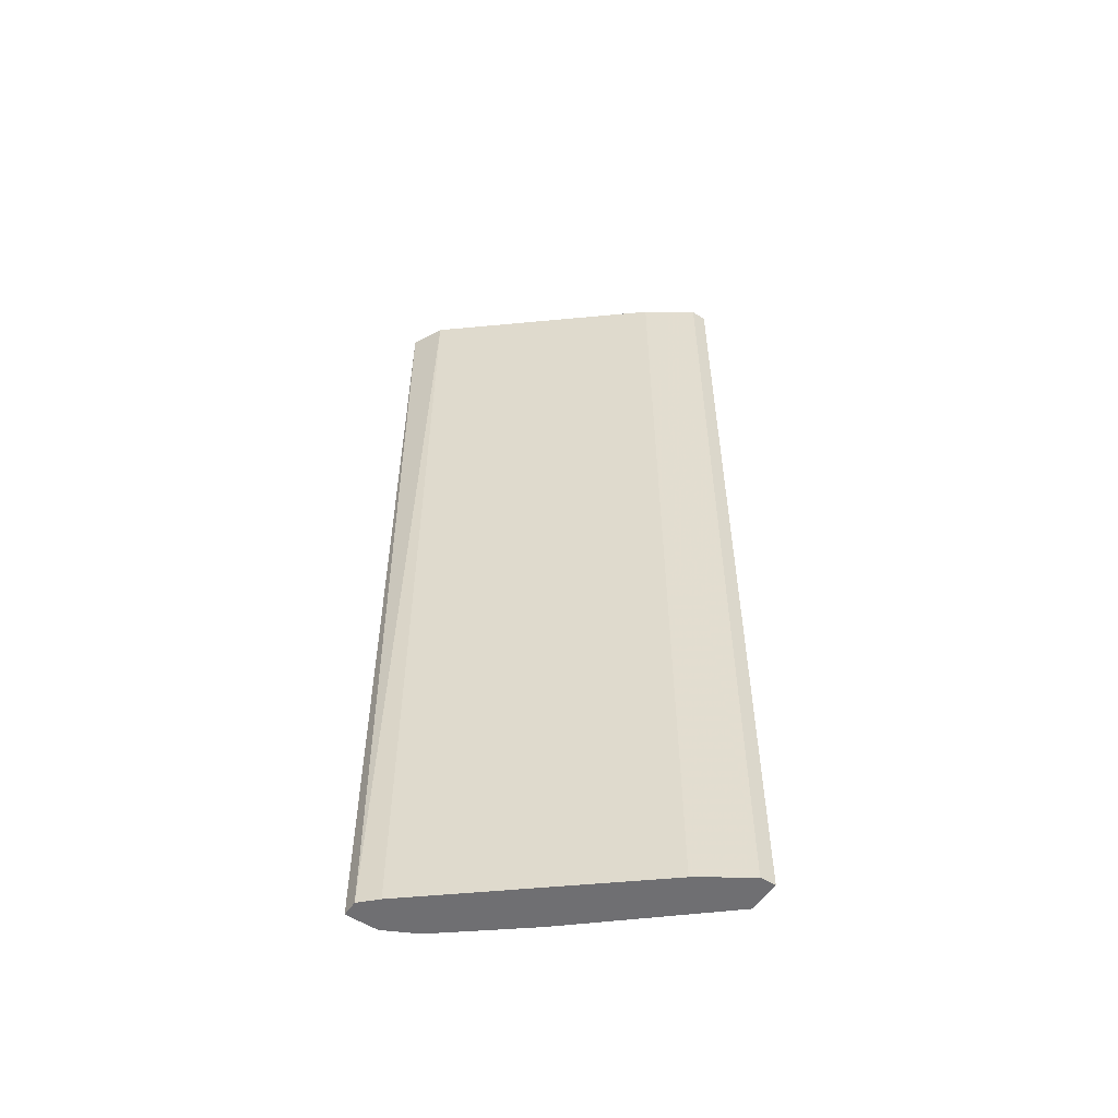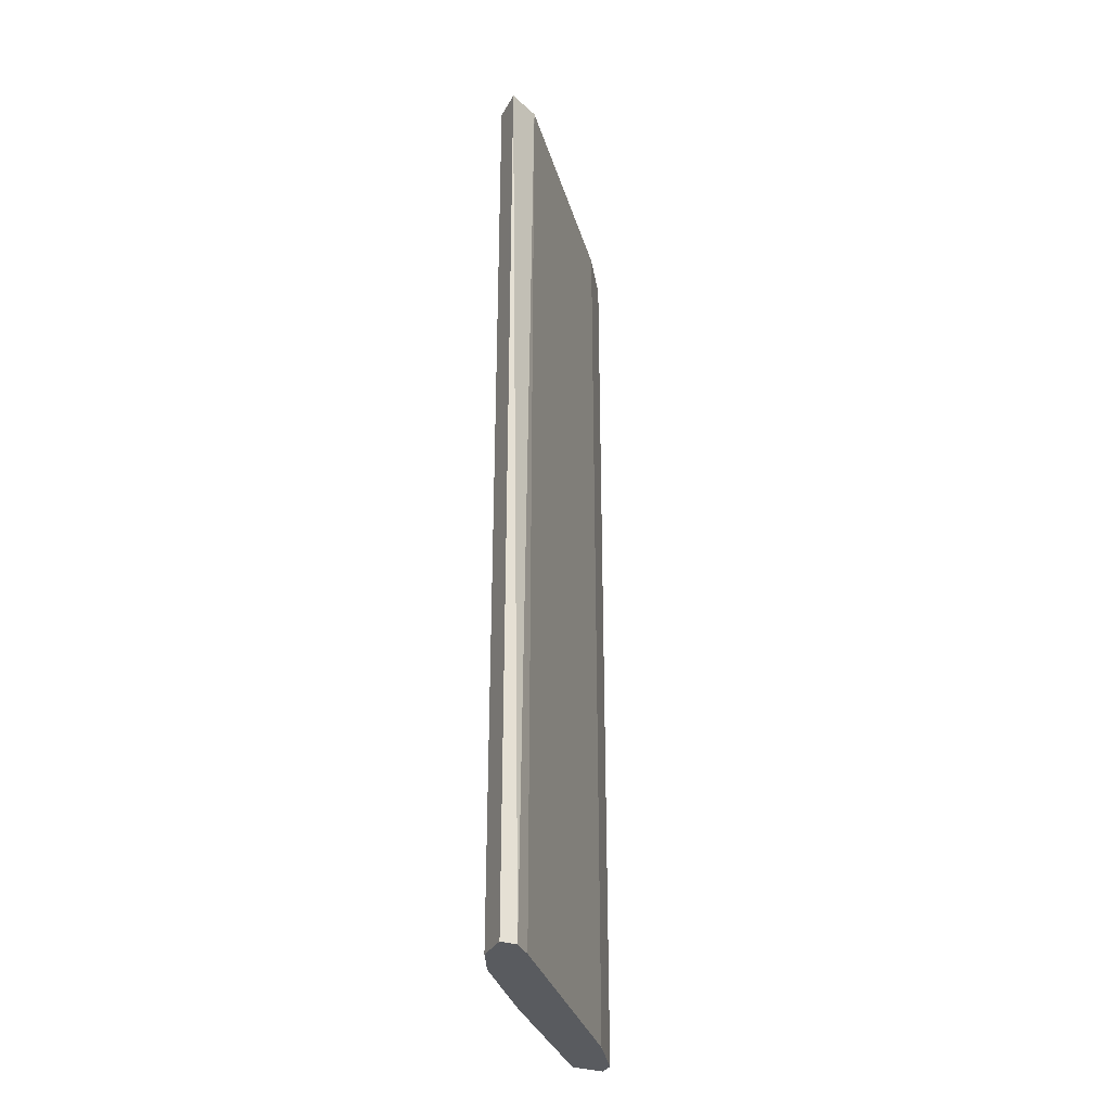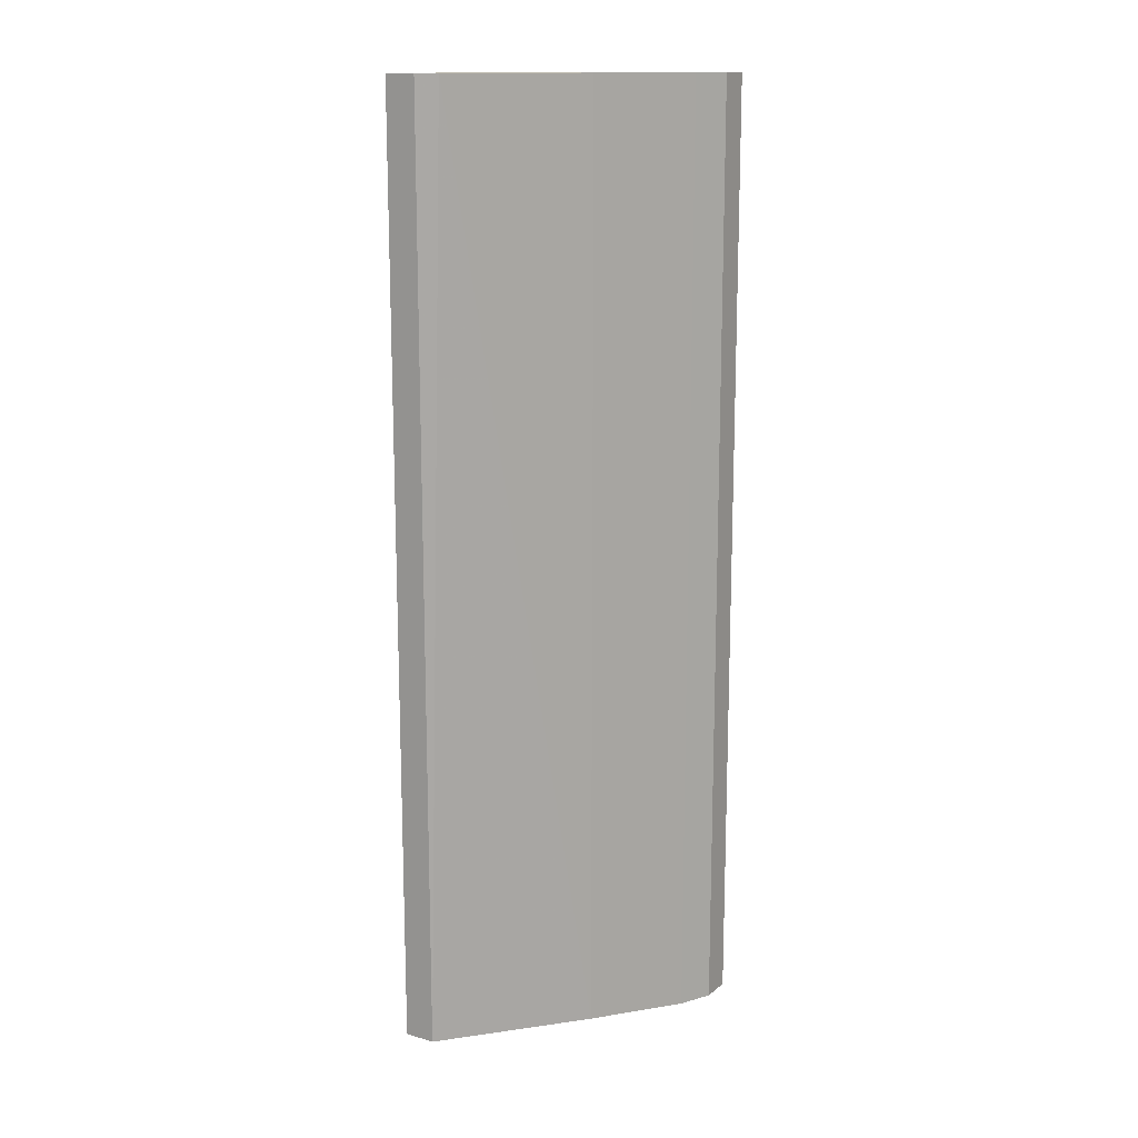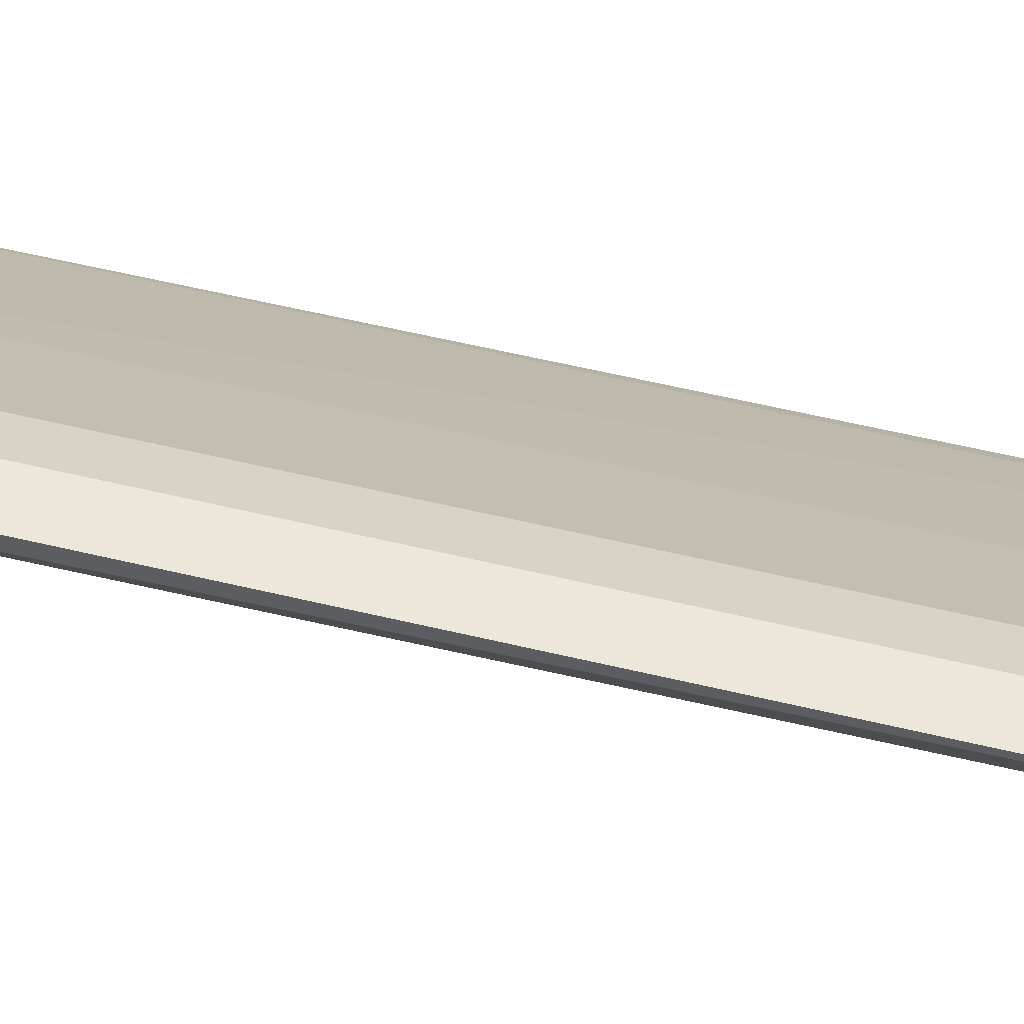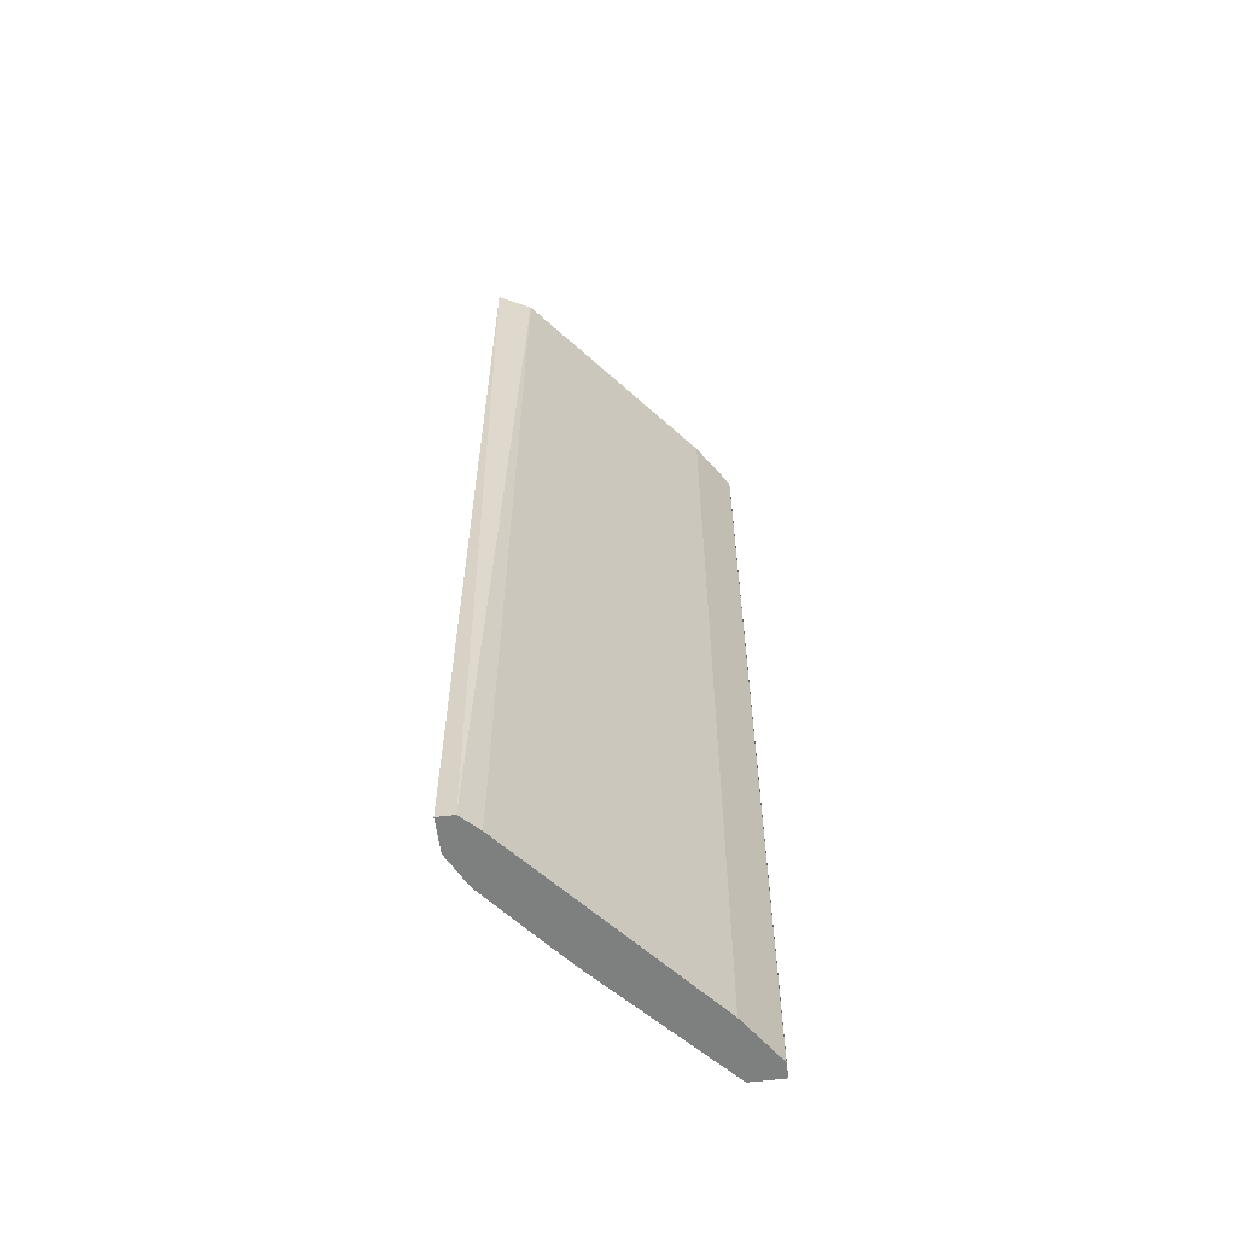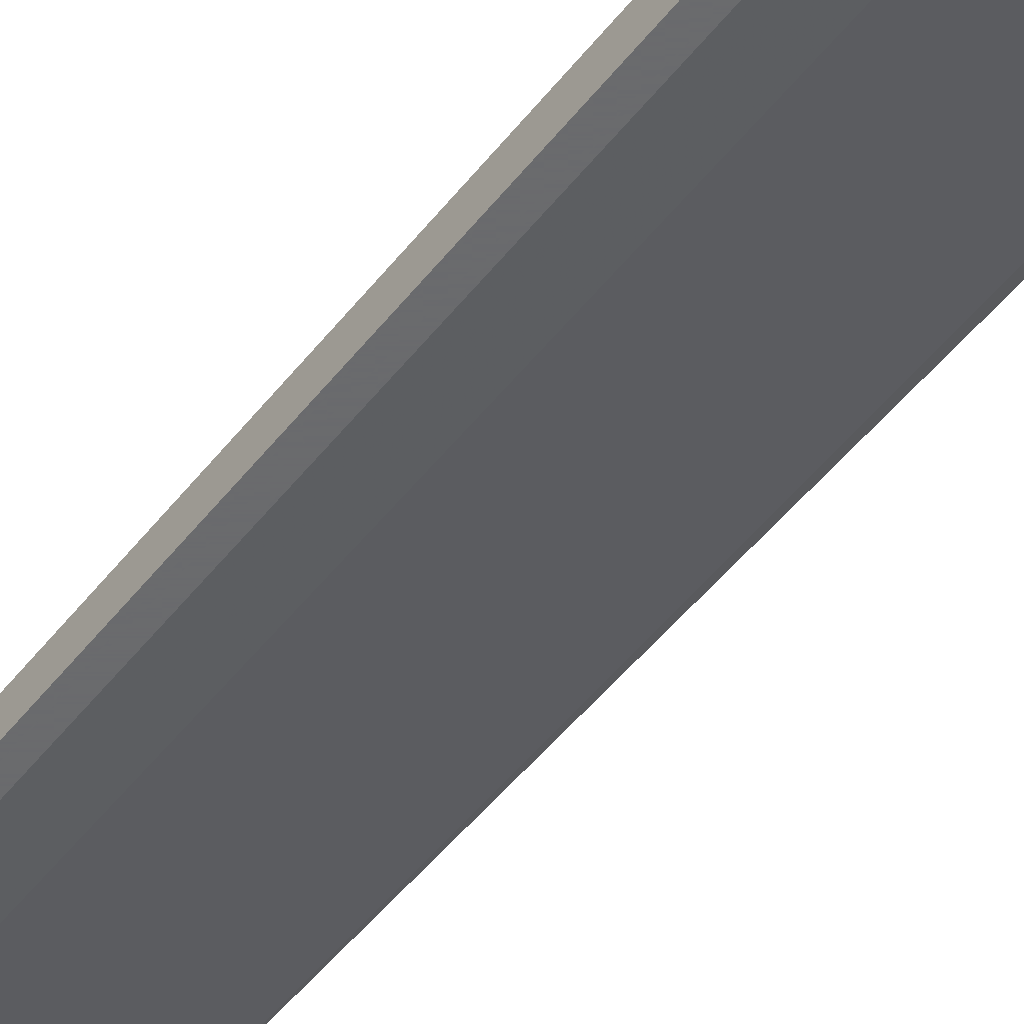
<metadata>
{"format":"obj","ext":"obj","renderer":"f3d","projection":"perspective","resolution":1024,"background":"white","views":[{"elev":-54.7,"azim":145.9,"up":"+Y"},{"elev":-32.4,"azim":65.5,"up":"+Y"},{"elev":14.6,"azim":-58.3,"up":"+Y"},{"elev":53.4,"azim":104.7,"up":"+Z"},{"elev":-59.6,"azim":97.3,"up":"+Y"},{"elev":-53.2,"azim":-37.6,"up":"+Z"}]}
</metadata>
<code>
v -0.2821 0.2408 0.524
v -0.4256 -0.2657 0.4059
v -0.4256 -0.2657 0.4228
v -0.4256 0.2408 0.4059
v -0.2905 -0.2657 0.5071
v -0.3158 0.2408 0.5156
v -0.3158 -0.2657 0.5156
v -0.3918 0.2408 0.4228
v -0.4171 0.2408 0.4312
v -0.3918 -0.2657 0.4228
v -0.2905 0.2408 0.5071
v -0.299 -0.2657 0.524
v -0.358 -0.2657 0.4818
v -0.2821 -0.2657 0.5156
v -0.4171 -0.2657 0.4059
v -0.2821 -0.2657 0.524
v -0.299 0.2408 0.524
v -0.4256 0.2408 0.4228
v -0.4171 0.2408 0.4059
v -0.358 0.2408 0.4818
f 9 13 20
f 2 3 4
f 3 2 5
f 1 4 6
f 3 5 7
f 4 1 8
f 6 4 9
f 5 2 10
f 8 5 10
f 8 1 11
f 5 8 11
f 7 5 12
f 6 7 12
f 3 7 13
f 7 6 13
f 9 3 13
f 11 1 14
f 5 11 14
f 12 5 14
f 2 4 15
f 10 2 15
f 8 10 15
f 1 12 16
f 14 1 16
f 12 14 16
f 1 6 17
f 12 1 17
f 6 12 17
f 4 3 18
f 3 9 18
f 9 4 18
f 4 8 19
f 15 4 19
f 8 15 19
f 6 9 20
f 13 6 20

</code>
